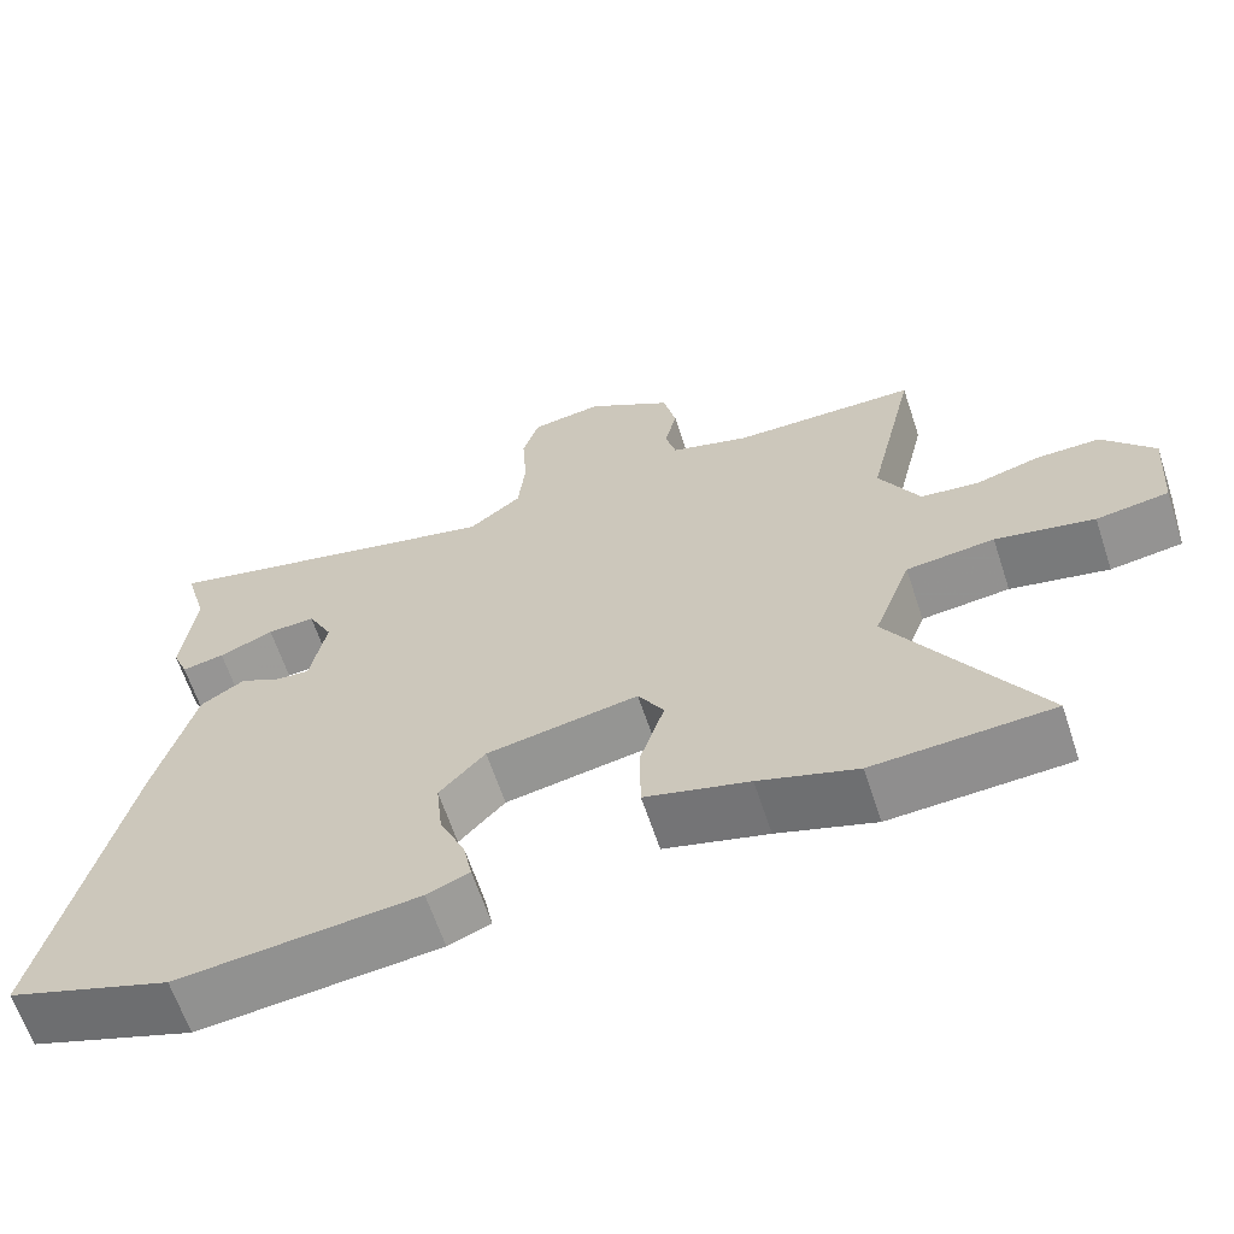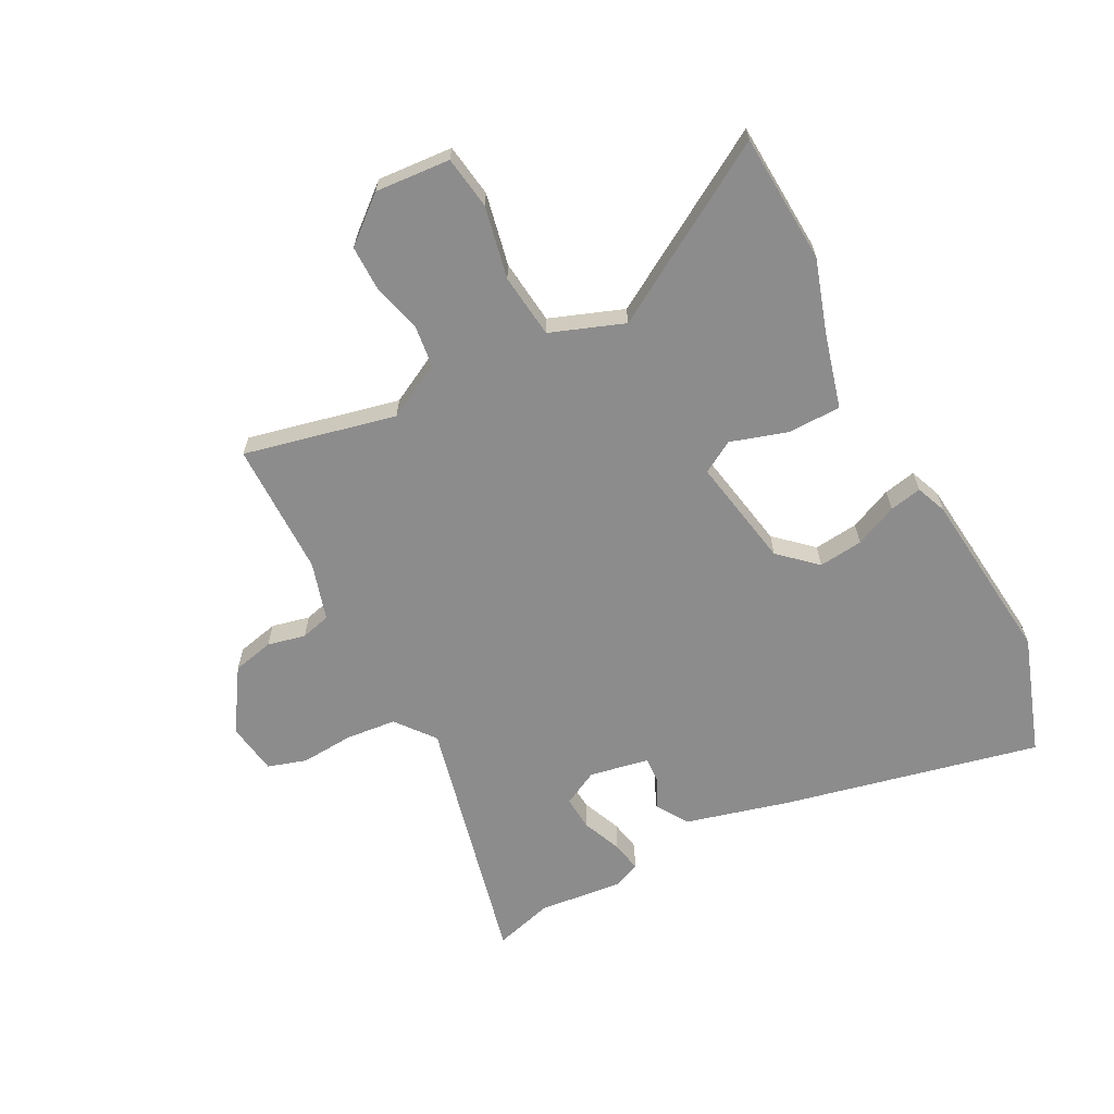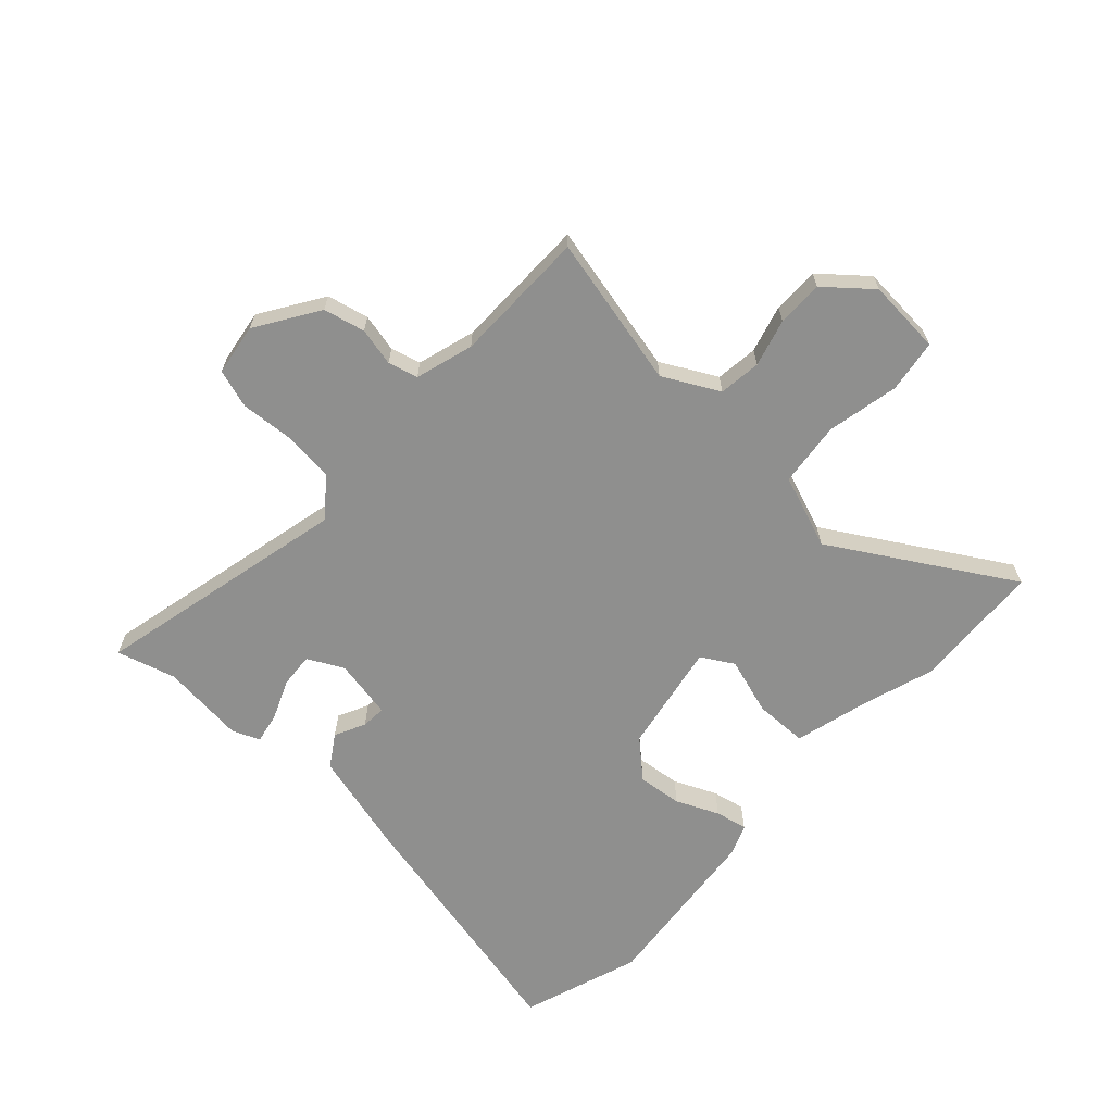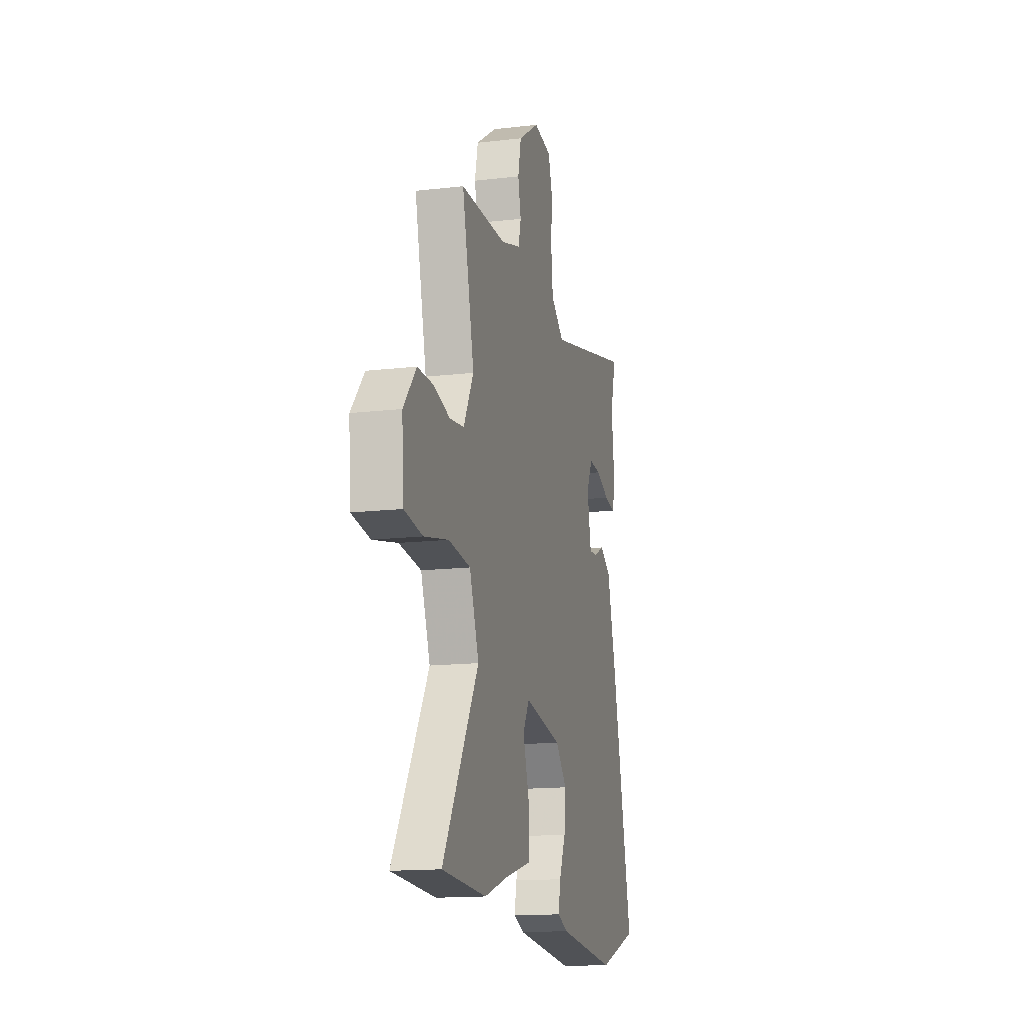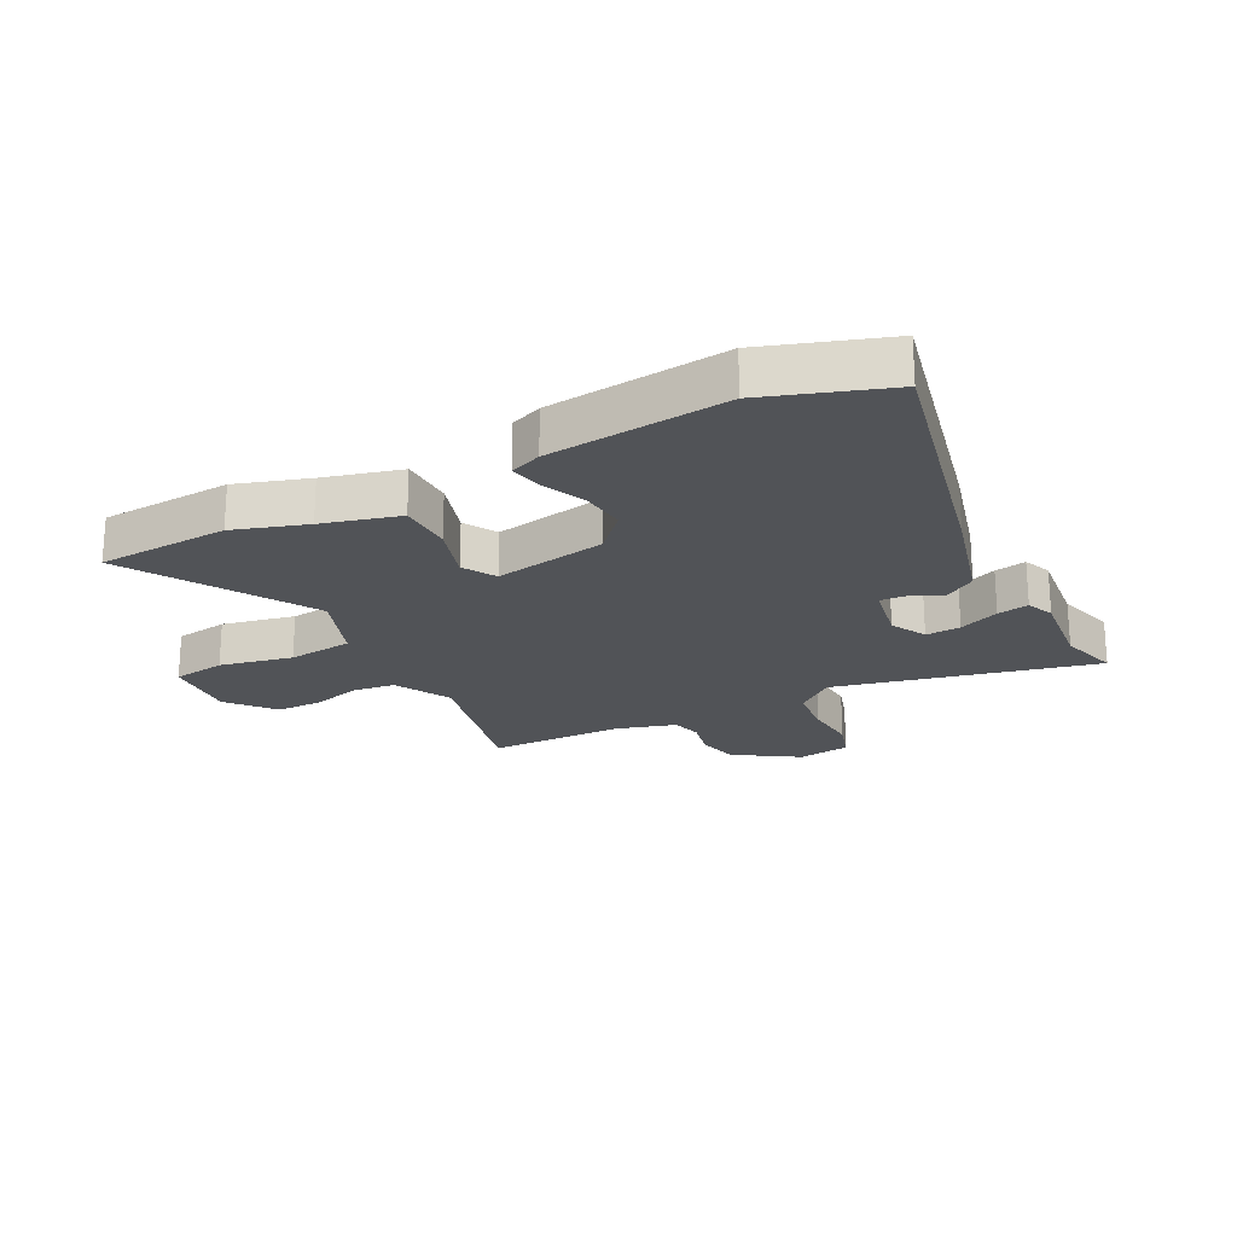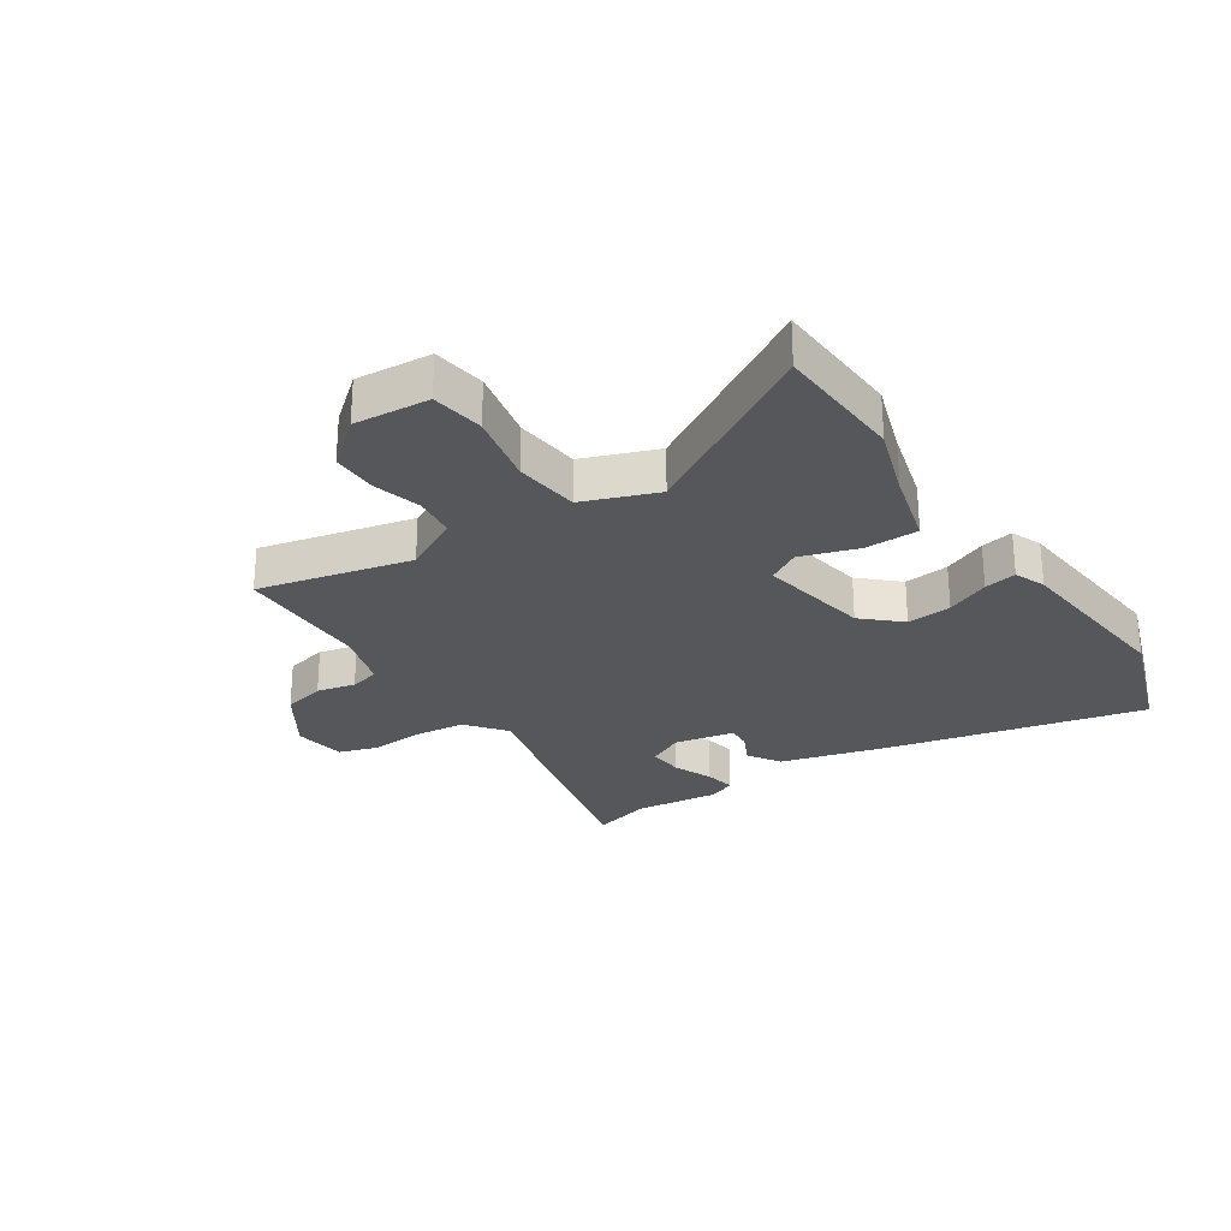
<metadata>
{"format":"obj","ext":"obj","renderer":"f3d","projection":"perspective","resolution":1024,"background":"white","views":[{"elev":-63.8,"azim":18.3,"up":"+Z"},{"elev":-64.3,"azim":117.8,"up":"+Y"},{"elev":-65.1,"azim":47.6,"up":"+Y"},{"elev":-15.0,"azim":104.0,"up":"+Z"},{"elev":-21.8,"azim":-152.4,"up":"+Y"},{"elev":-27.0,"azim":123.5,"up":"+Y"}]}
</metadata>
<code>
v 0.546 0.07 0.481
v 0.486 0.07 0.222
v 0.536 0.07 0.127
v 0.608 0.07 0.118
v 0.689 0.07 0.14
v 0.768 0.07 0.14
v 0.832 0.07 0.063
v 0.822 0.07 -0.065
v 0.732 0.07 -0.078
v 0.609 0.07 -0.052
v 0.499 0.07 -0.064
v 0.452 0.07 -0.189
v 0.632 0.07 -0.493
v 0.41 0.07 -0.505
v 0.288 0.07 -0.465
v 0.159 0.07 -0.43
v 0.158 0.07 -0.339
v 0.189 0.07 -0.242
v 0.157 0.07 -0.187
v -0.032 0.07 -0.221
v -0.089 0.07 -0.283
v -0.081 0.07 -0.359
v -0.049 0.07 -0.432
v -0.038 0.07 -0.487
v -0.091 0.07 -0.508
v -0.39 0.07 -0.538
v -0.593 0.07 -0.468
v -0.493 0.07 -0.031
v -0.445 0.07 0.147
v -0.39 0.07 0.182
v -0.338 0.07 0.156
v -0.296 0.07 0.153
v -0.276 0.07 0.255
v -0.307 0.07 0.316
v -0.366 0.07 0.312
v -0.434 0.07 0.284
v -0.487 0.07 0.274
v -0.506 0.07 0.321
v -0.49 0.07 0.464
v -0.518 0.07 0.565
v -0.082 0.07 0.462
v -0.016 0.07 0.514
v -0.007 0.07 0.6
v -0.013 0.07 0.691
v 0.008 0.07 0.757
v 0.097 0.07 0.77
v 0.203 0.07 0.701
v 0.219 0.07 0.63
v 0.204 0.07 0.565
v 0.217 0.07 0.514
v 0.316 0.07 0.484
v 0.546 0 0.481
v 0.486 0 0.222
v 0.536 0 0.127
v 0.608 0 0.118
v 0.689 0 0.14
v 0.768 0 0.14
v 0.832 0 0.063
v 0.822 0 -0.065
v 0.732 0 -0.078
v 0.609 0 -0.052
v 0.499 0 -0.064
v 0.452 0 -0.189
v 0.632 0 -0.493
v 0.41 0 -0.505
v 0.288 0 -0.465
v 0.159 0 -0.43
v 0.158 0 -0.339
v 0.189 0 -0.242
v 0.157 0 -0.187
v -0.032 0 -0.221
v -0.089 0 -0.283
v -0.081 0 -0.359
v -0.049 0 -0.432
v -0.038 0 -0.487
v -0.091 0 -0.508
v -0.39 0 -0.538
v -0.593 0 -0.468
v -0.493 0 -0.031
v -0.445 0 0.147
v -0.39 0 0.182
v -0.338 0 0.156
v -0.296 0 0.153
v -0.276 0 0.255
v -0.307 0 0.316
v -0.366 0 0.312
v -0.434 0 0.284
v -0.487 0 0.274
v -0.506 0 0.321
v -0.49 0 0.464
v -0.518 0 0.565
v -0.082 0 0.462
v -0.016 0 0.514
v -0.007 0 0.6
v -0.013 0 0.691
v 0.008 0 0.757
v 0.097 0 0.77
v 0.203 0 0.701
v 0.219 0 0.63
v 0.204 0 0.565
v 0.217 0 0.514
v 0.316 0 0.484
f 46 47 48 49
f 46 49 50
f 43 44 45 46
f 42 43 46 50
f 41 42 50 51
f 39 40 41
f 38 39 41
f 35 36 37 38
f 34 35 38 41
f 33 34 41 51
f 28 29 30 31
f 28 31 32
f 27 28 32
f 26 27 32
f 22 23 24 25
f 21 22 25 26
f 20 21 26 32
f 15 16 17 18
f 13 14 15 18
f 12 13 18 19
f 11 12 19
f 7 8 9 10
f 7 10 11
f 4 5 6 7
f 3 4 7 11
f 2 3 11 19
f 20 32 33 51
f 19 20 51
f 1 2 19 51
f 100 99 98 97
f 101 100 97
f 97 96 95 94
f 101 97 94 93
f 102 101 93 92
f 92 91 90
f 92 90 89
f 89 88 87 86
f 92 89 86 85
f 102 92 85 84
f 82 81 80 79
f 83 82 79
f 83 79 78
f 83 78 77
f 76 75 74 73
f 77 76 73 72
f 83 77 72 71
f 69 68 67 66
f 69 66 65 64
f 70 69 64 63
f 70 63 62
f 61 60 59 58
f 62 61 58
f 58 57 56 55
f 62 58 55 54
f 70 62 54 53
f 102 84 83 71
f 102 71 70
f 102 70 53 52
f 1 52 53 2
f 2 53 54 3
f 3 54 55 4
f 4 55 56 5
f 5 56 57 6
f 6 57 58 7
f 7 58 59 8
f 8 59 60 9
f 9 60 61 10
f 10 61 62 11
f 11 62 63 12
f 12 63 64 13
f 13 64 65 14
f 14 65 66 15
f 15 66 67 16
f 16 67 68 17
f 17 68 69 18
f 18 69 70 19
f 19 70 71 20
f 20 71 72 21
f 21 72 73 22
f 22 73 74 23
f 23 74 75 24
f 24 75 76 25
f 25 76 77 26
f 26 77 78 27
f 27 78 79 28
f 28 79 80 29
f 29 80 81 30
f 30 81 82 31
f 31 82 83 32
f 32 83 84 33
f 33 84 85 34
f 34 85 86 35
f 35 86 87 36
f 36 87 88 37
f 37 88 89 38
f 38 89 90 39
f 39 90 91 40
f 40 91 92 41
f 41 92 93 42
f 42 93 94 43
f 43 94 95 44
f 44 95 96 45
f 45 96 97 46
f 46 97 98 47
f 47 98 99 48
f 48 99 100 49
f 49 100 101 50
f 50 101 102 51
f 51 102 52 1

</code>
